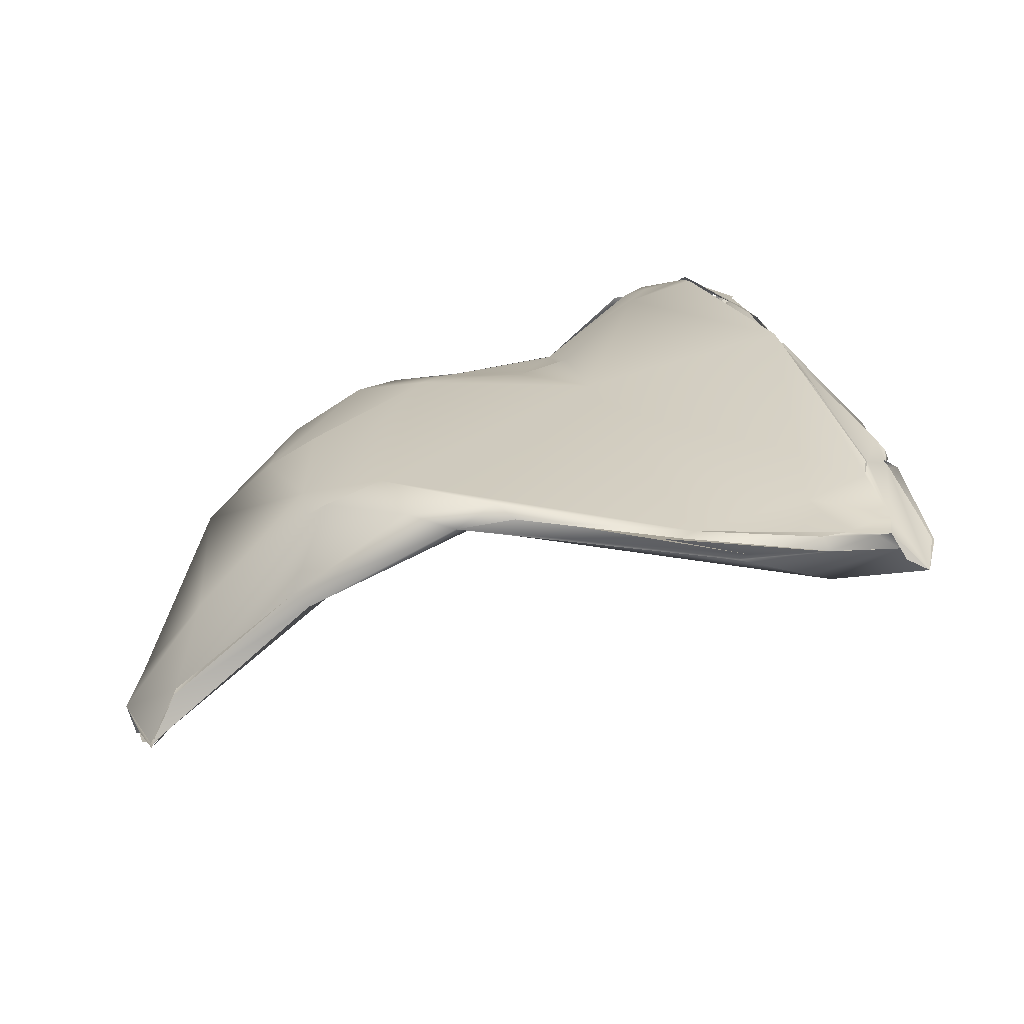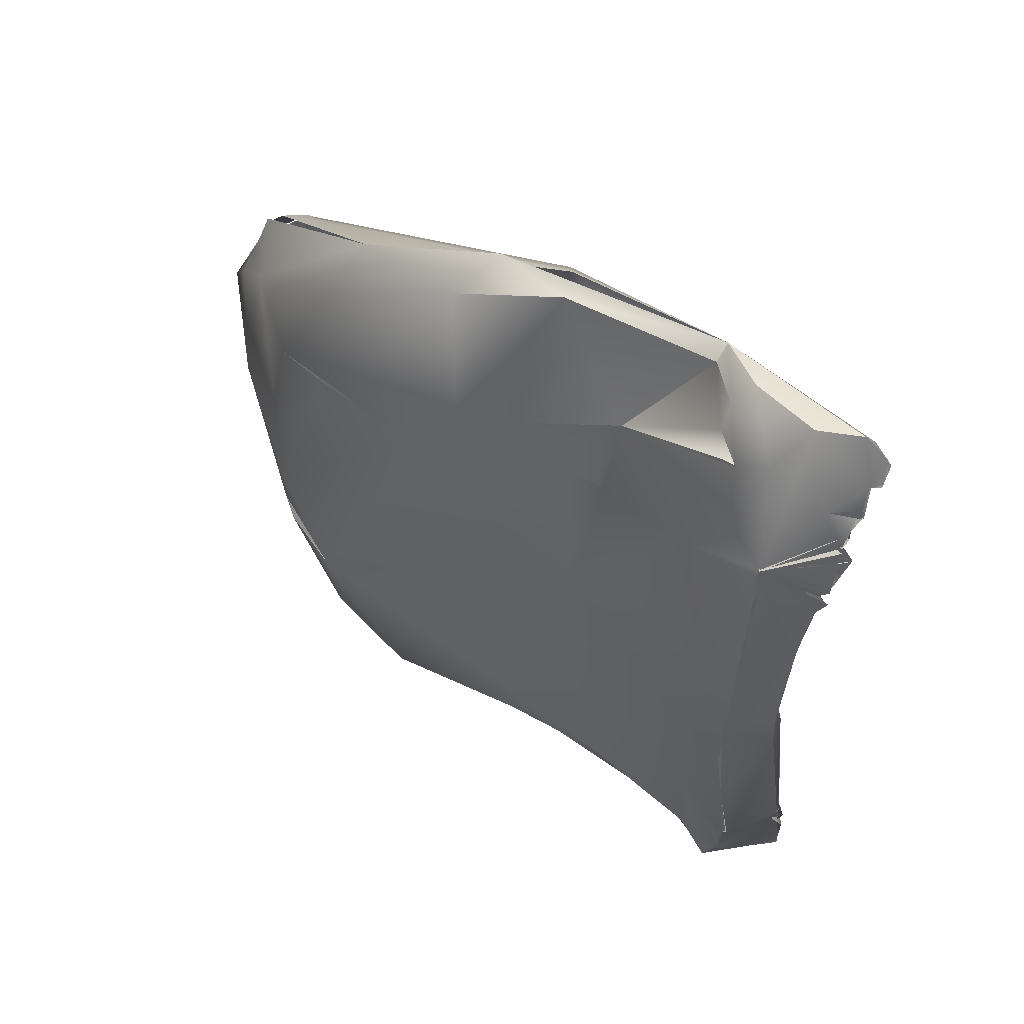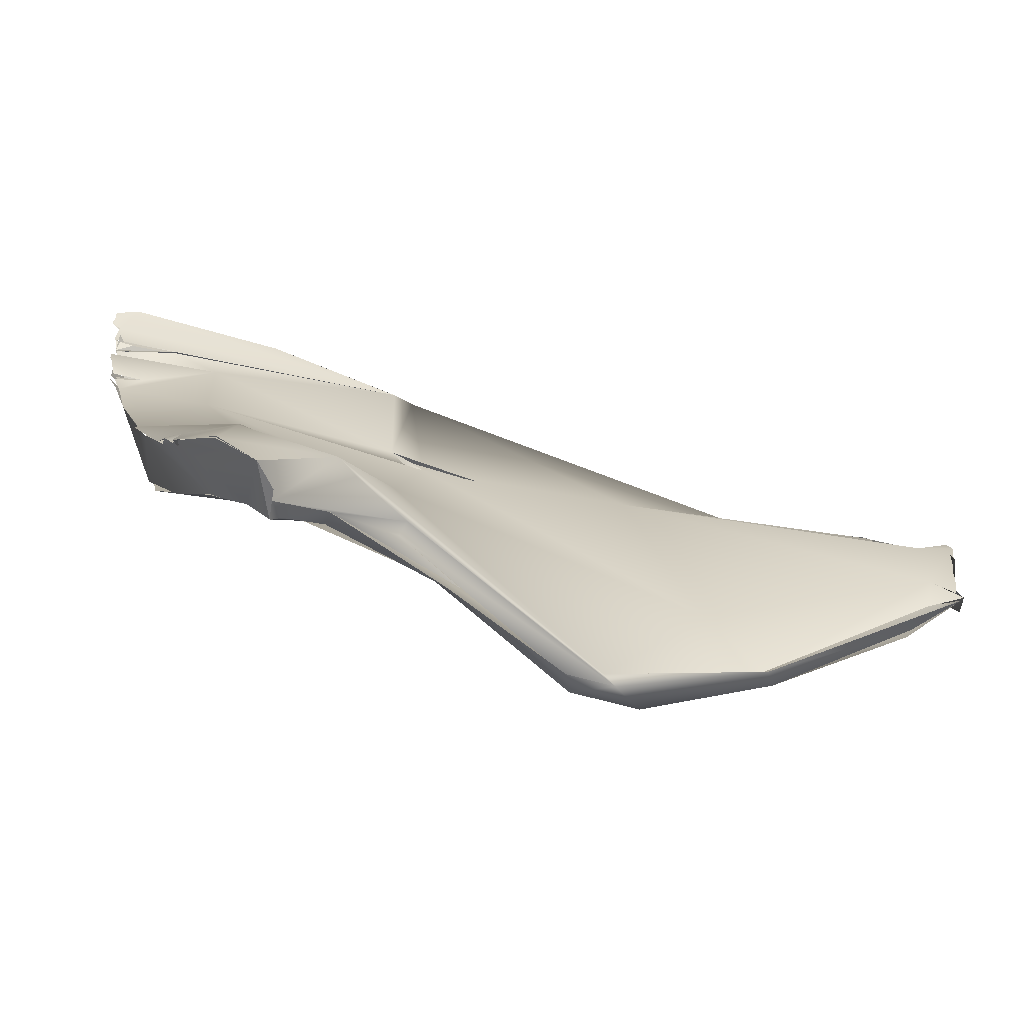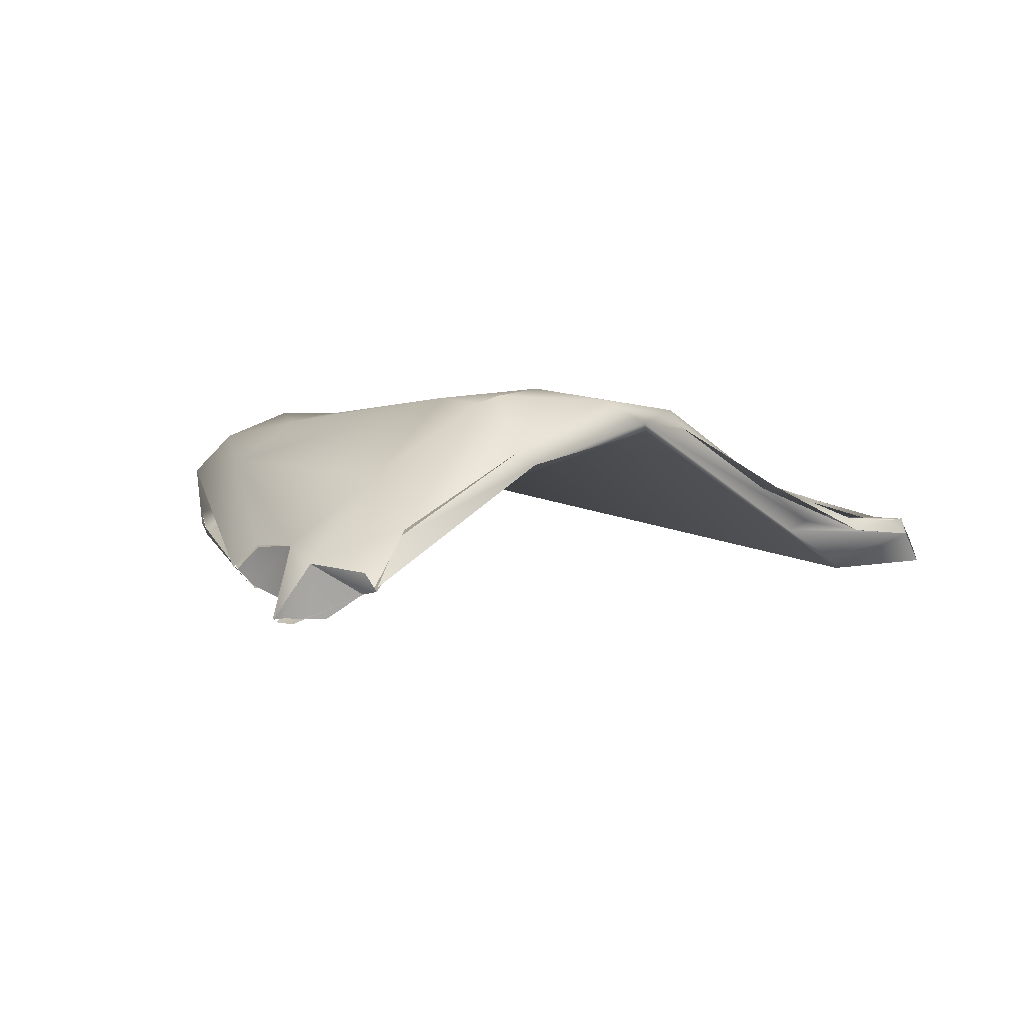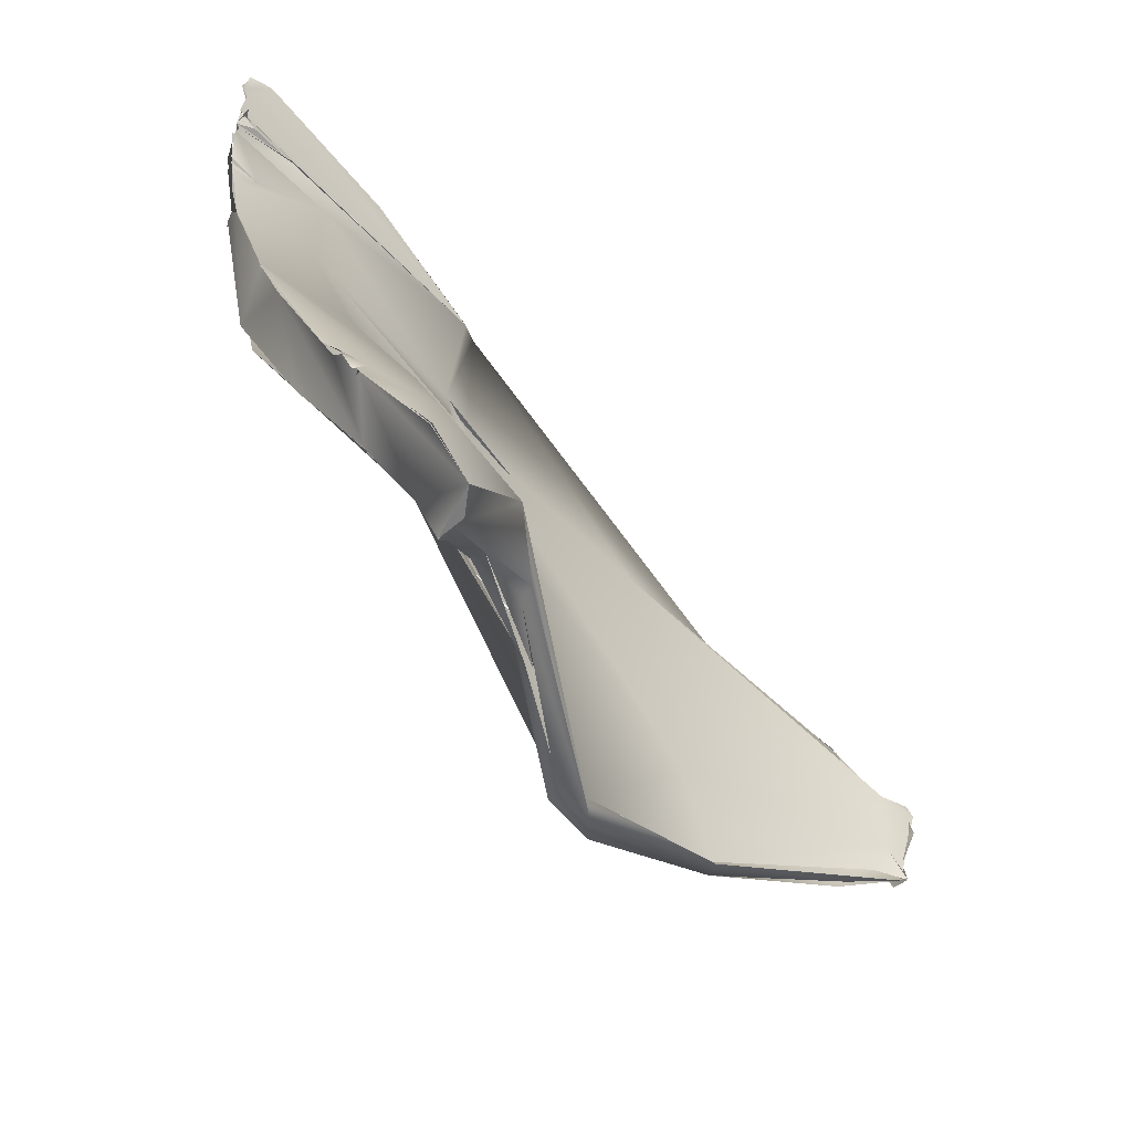
<metadata>
{"format":"obj","ext":"obj","renderer":"f3d","projection":"perspective","resolution":1024,"background":"white","views":[{"elev":10.0,"azim":156.9,"up":"+Y"},{"elev":42.4,"azim":-154.7,"up":"+Z"},{"elev":-70.8,"azim":-38.0,"up":"+Z"},{"elev":-19.4,"azim":109.9,"up":"+Y"},{"elev":-62.8,"azim":-72.5,"up":"+Z"}]}
</metadata>
<code>
o FJ1515M.obj_grp1.383
v 1.399 -0.6706 3.549
v 1.407 -0.6784 3.566
v 1.405 -0.6842 3.553
v 1.391 -0.6539 3.56
v 1.401 -0.6715 3.574
v 1.376 -0.6404 3.601
v 1.402 -0.6889 3.565
v 1.402 -0.6878 3.575
v 1.402 -0.6894 3.572
v 1.405 -0.6853 3.552
v 1.407 -0.6817 3.554
v 1.407 -0.6784 3.566
v 1.405 -0.6843 3.552
v 1.405 -0.6853 3.552
v 1.398 -0.6823 3.558
v 1.404 -0.6853 3.553
v 1.404 -0.6851 3.553
v 1.399 -0.6788 3.552
v 1.404 -0.6846 3.554
v 1.403 -0.6848 3.556
v 1.404 -0.6853 3.553
v 1.404 -0.6851 3.553
v 1.403 -0.6848 3.556
v 1.407 -0.6784 3.566
v 1.397 -0.684 3.575
v 1.402 -0.6884 3.576
v 1.403 -0.6881 3.577
v 1.403 -0.6882 3.576
v 1.403 -0.688 3.575
v 1.403 -0.6882 3.576
v 1.403 -0.6882 3.576
v 1.402 -0.6882 3.575
v 1.4 -0.6722 3.55
v 1.394 -0.6684 3.585
v 1.39 -0.6756 3.588
v 1.401 -0.6715 3.574
v 1.394 -0.6682 3.585
v 1.393 -0.672 3.592
v 1.366 -0.6274 3.554
v 1.363 -0.6266 3.593
v 1.403 -0.6881 3.577
v 1.401 -0.6715 3.574
v 1.397 -0.6837 3.575
v 1.373 -0.6494 3.529
v 1.342 -0.6419 3.605
v 1.39 -0.677 3.583
v 1.397 -0.6837 3.575
v 1.372 -0.6488 3.529
v 1.392 -0.6722 3.591
v 1.39 -0.6763 3.587
v 1.372 -0.6556 3.61
v 1.39 -0.676 3.588
v 1.392 -0.6722 3.591
v 1.377 -0.6469 3.531
v 1.365 -0.6281 3.541
v 1.378 -0.6551 3.608
v 1.371 -0.655 3.61
v 1.353 -0.6277 3.519
v 1.368 -0.6308 3.545
v 1.34 -0.6264 3.63
v 1.35 -0.6202 3.594
v 1.347 -0.6213 3.618
v 1.358 -0.647 3.544
v 1.362 -0.646 3.617
v 1.353 -0.6225 3.536
v 1.353 -0.6226 3.536
v 1.368 -0.631 3.545
v 1.365 -0.6284 3.541
v 1.34 -0.6264 3.63
v 1.32 -0.6076 3.597
v 1.332 -0.6105 3.611
v 1.34 -0.6312 3.514
v 1.343 -0.6308 3.513
v 1.297 -0.6171 3.609
v 1.335 -0.6249 3.509
v 1.29 -0.6171 3.581
v 1.29 -0.6198 3.644
v 1.288 -0.6156 3.647
v 1.31 -0.6075 3.607
v 1.312 -0.6115 3.637
v 1.331 -0.6284 3.507
v 1.331 -0.6278 3.508
v 1.283 -0.6074 3.571
v 1.305 -0.6197 3.643
v 1.292 -0.6319 3.495
v 1.289 -0.615 3.613
v 1.288 -0.6112 3.644
v 1.287 -0.6114 3.644
v 1.289 -0.6075 3.603
v 1.294 -0.6152 3.609
v 1.284 -0.6202 3.64
v 1.289 -0.6157 3.61
v 1.314 -0.6254 3.605
v 1.294 -0.6166 3.61
v 1.272 -0.6052 3.621
v 1.272 -0.6051 3.621
v 1.282 -0.6391 3.494
v 1.243 -0.6015 3.597
v 1.278 -0.6049 3.604
v 1.275 -0.6043 3.604
v 1.253 -0.6097 3.645
v 1.253 -0.6097 3.645
v 1.281 -0.637 3.489
v 1.297 -0.6328 3.493
v 1.262 -0.6438 3.486
v 1.253 -0.6097 3.645
v 1.254 -0.6066 3.643
v 1.263 -0.6314 3.478
v 1.261 -0.627 3.497
v 1.242 -0.6018 3.622
v 1.252 -0.5894 3.611
v 1.254 -0.6066 3.643
v 1.242 -0.5871 3.622
v 1.243 -0.5898 3.634
v 1.234 -0.5844 3.615
v 1.3 -0.6333 3.497
v 1.267 -0.6326 3.481
v 1.251 -0.6091 3.571
v 1.253 -0.6097 3.645
v 1.218 -0.5963 3.643
v 1.284 -0.6201 3.64
v 1.214 -0.5925 3.642
v 1.253 -0.6097 3.645
v 1.22 -0.5948 3.645
v 1.254 -0.6066 3.643
v 1.272 -0.6051 3.621
v 1.248 -0.5963 3.636
v 1.242 -0.5935 3.548
v 1.235 -0.5841 3.609
v 1.247 -0.5963 3.642
v 1.236 -0.5878 3.637
v 1.253 -0.6097 3.645
v 1.254 -0.6066 3.643
v 1.243 -0.5989 3.646
v 1.243 -0.5989 3.646
v 1.22 -0.5948 3.645
v 1.253 -0.6097 3.645
v 1.246 -0.5903 3.634
v 1.241 -0.5899 3.633
v 1.245 -0.5911 3.633
v 1.241 -0.5899 3.633
v 1.267 -0.6426 3.487
v 1.278 -0.6398 3.492
v 1.231 -0.5978 3.627
v 1.234 -0.584 3.608
v 1.234 -0.584 3.615
v 1.236 -0.5831 3.61
v 1.241 -0.5902 3.559
v 1.227 -0.5909 3.59
v 1.229 -0.5922 3.646
v 1.243 -0.6347 3.493
v 1.245 -0.6282 3.515
v 1.232 -0.5975 3.565
v 1.225 -0.5898 3.602
v 1.227 -0.591 3.589
v 1.232 -0.5973 3.565
v 1.228 -0.5932 3.608
v 1.218 -0.5905 3.619
v 1.22 -0.5891 3.622
v 1.22 -0.5904 3.624
v 1.231 -0.5982 3.627
v 1.284 -0.6201 3.64
v 1.219 -0.5896 3.627
v 1.224 -0.589 3.63
v 1.217 -0.5914 3.636
v 1.229 -0.5925 3.645
v 1.22 -0.5944 3.646
v 1.266 -0.6357 3.479
v 1.254 -0.6341 3.469
v 1.266 -0.6357 3.479
v 1.258 -0.6313 3.472
v 1.256 -0.6306 3.47
v 1.252 -0.6278 3.477
v 1.25 -0.621 3.492
v 1.247 -0.6185 3.496
v 1.231 -0.5977 3.562
v 1.233 -0.6017 3.551
v 1.222 -0.5896 3.607
v 1.228 -0.5932 3.608
v 1.224 -0.5893 3.609
v 1.222 -0.5896 3.607
v 1.222 -0.5893 3.611
v 1.231 -0.5982 3.627
v 1.219 -0.5896 3.627
v 1.22 -0.5904 3.624
v 1.224 -0.5889 3.604
v 1.234 -0.584 3.615
v 1.227 -0.5909 3.59
v 1.222 -0.5889 3.607
v 1.223 -0.5892 3.609
v 1.223 -0.589 3.605
v 1.225 -0.5896 3.602
v 1.222 -0.5896 3.607
v 1.224 -0.5886 3.609
v 1.222 -0.5886 3.61
v 1.234 -0.584 3.615
v 1.224 -0.5889 3.609
v 1.222 -0.5886 3.61
v 1.221 -0.589 3.618
v 1.221 -0.5891 3.612
v 1.221 -0.589 3.618
v 1.228 -0.5932 3.608
v 1.223 -0.5886 3.612
v 1.224 -0.5893 3.609
v 1.221 -0.589 3.618
v 1.224 -0.5919 3.618
v 1.219 -0.5896 3.619
v 1.219 -0.5896 3.619
v 1.234 -0.584 3.615
v 1.219 -0.5897 3.619
v 1.22 -0.5889 3.621
v 1.234 -0.584 3.615
v 1.234 -0.584 3.615
v 1.242 -0.6018 3.622
v 1.222 -0.5892 3.624
v 1.234 -0.584 3.615
v 1.22 -0.589 3.621
v 1.242 -0.6018 3.622
v 1.221 -0.5894 3.622
v 1.242 -0.6018 3.622
v 1.221 -0.589 3.621
v 1.242 -0.6018 3.622
v 1.221 -0.5899 3.622
v 1.221 -0.589 3.622
v 1.221 -0.5895 3.622
v 1.219 -0.5896 3.627
v 1.22 -0.5897 3.622
v 1.22 -0.5896 3.622
v 1.221 -0.5908 3.623
v 1.221 -0.59 3.622
v 1.221 -0.5908 3.623
v 1.219 -0.5898 3.619
v 1.22 -0.5894 3.622
v 1.219 -0.5895 3.621
v 1.284 -0.6201 3.64
v 1.222 -0.5926 3.628
v 1.219 -0.5896 3.627
v 1.219 -0.5896 3.627
v 1.222 -0.5926 3.628
v 1.218 -0.5908 3.629
v 1.284 -0.6201 3.64
v 1.218 -0.5908 3.629
v 1.222 -0.5926 3.628
v 1.22 -0.59 3.623
v 1.219 -0.5896 3.627
v 1.218 -0.5904 3.629
v 1.217 -0.5901 3.63
v 1.217 -0.5916 3.637
v 1.217 -0.5907 3.629
v 1.218 -0.5925 3.63
v 1.218 -0.5903 3.63
v 1.284 -0.6201 3.64
v 1.218 -0.5899 3.63
v 1.284 -0.6201 3.64
v 1.218 -0.5903 3.63
v 1.224 -0.589 3.63
v 1.218 -0.5907 3.631
v 1.218 -0.5908 3.629
v 1.224 -0.589 3.63
v 1.218 -0.591 3.63
v 1.216 -0.5915 3.64
v 1.217 -0.5908 3.637
v 1.216 -0.5912 3.636
v 1.218 -0.5905 3.636
v 1.215 -0.5914 3.638
v 1.217 -0.5909 3.637
v 1.215 -0.5912 3.639
v 1.215 -0.5915 3.637
v 1.215 -0.5927 3.643
v 1.256 -0.6305 3.469
v 1.256 -0.6306 3.47
v 1.247 -0.6393 3.468
v 1.236 -0.6211 3.504
v 1.247 -0.6187 3.495
v 1.236 -0.6224 3.505
v 1.244 -0.6041 3.525
v 1.235 -0.6161 3.511
v 1.234 -0.6136 3.518
v 1.221 -0.5938 3.636
v 1.216 -0.5916 3.637
v 1.214 -0.5929 3.642
v 1.214 -0.5929 3.642
v 1.215 -0.5913 3.638
v 1.215 -0.5927 3.643
v 1.215 -0.593 3.642
v 1.253 -0.6365 3.468
v 1.247 -0.6393 3.468
v 1.256 -0.6306 3.47
v 1.247 -0.6393 3.468
v 1.247 -0.6393 3.468
v 1.239 -0.6347 3.478
v 1.239 -0.6351 3.478
v 1.235 -0.6215 3.501
v 1.237 -0.6201 3.504
v 1.235 -0.6215 3.501
v 1.236 -0.6206 3.503
v 1.234 -0.6183 3.508
v 1.235 -0.6199 3.504
v 1.234 -0.6174 3.512
v 1.234 -0.6183 3.508
v 1.234 -0.6179 3.51
v 1.234 -0.6152 3.513
v 1.247 -0.6393 3.468
v 1.239 -0.6346 3.478
v 1.24 -0.6336 3.479
f 1 2 3
f 2 1 4
f 2 4 5
f 4 6 5
f 10 11 12
f 18 14 15
f 10 12 20
f 7 23 24
f 19 9 15
f 7 24 8
f 26 25 9
f 8 24 27
f 28 2 5
f 34 35 36
f 37 5 6
f 38 37 6
f 4 39 6
f 6 39 40
f 9 25 15
f 41 42 43
f 33 13 44
f 45 15 25
f 25 46 45
f 35 47 36
f 18 15 48
f 34 49 35
f 45 46 50
f 51 52 53
f 33 44 54
f 54 55 1
f 56 51 53
f 54 58 55
f 4 1 59
f 59 1 55
f 4 59 39
f 6 60 38
f 62 60 6
f 6 40 62
f 15 63 48
f 50 57 45
f 51 56 64
f 66 67 68
f 55 58 65
f 64 56 69
f 65 39 59
f 70 61 39
f 39 61 40
f 71 62 40
f 63 72 48
f 54 44 73
f 54 73 58
f 65 70 39
f 70 71 40
f 75 58 73
f 72 73 44
f 63 45 74
f 45 63 15
f 63 74 76
f 57 77 45
f 69 78 64
f 64 78 57
f 57 78 77
f 79 71 70
f 62 71 80
f 60 62 80
f 81 75 73
f 58 75 65
f 65 83 70
f 84 60 80
f 71 79 80
f 85 65 75
f 45 77 74
f 86 74 77
f 84 80 87
f 89 79 70
f 75 81 85
f 91 86 77
f 70 83 89
f 92 93 94
f 89 95 79
f 80 79 88
f 88 79 96
f 97 73 72
f 76 74 98
f 74 90 98
f 90 86 98
f 101 84 87
f 77 78 102
f 89 99 95
f 73 97 103
f 73 103 82
f 81 104 85
f 105 97 72
f 76 105 72
f 72 63 76
f 85 83 65
f 77 106 91
f 99 100 95
f 83 100 89
f 88 96 107
f 110 98 86
f 110 86 91
f 100 83 111
f 87 112 101
f 100 111 95
f 95 113 114
f 95 111 113
f 111 115 113
f 104 117 85
f 85 109 83
f 118 76 98
f 119 120 121
f 122 123 124
f 125 126 127
f 128 111 83
f 125 127 130
f 130 132 133
f 132 130 134
f 135 136 137
f 129 115 111
f 138 127 126
f 127 138 139
f 130 127 114
f 143 97 105
f 110 91 144
f 128 129 111
f 134 130 131
f 145 146 147
f 148 149 145
f 145 149 146
f 113 115 131
f 115 150 131
f 131 130 114
f 114 113 131
f 142 143 105
f 105 76 151
f 109 85 108
f 83 109 128
f 151 76 152
f 118 153 152
f 153 118 98
f 98 154 155
f 98 110 154
f 148 156 149
f 157 154 110
f 157 110 158
f 160 159 144
f 161 162 163
f 115 164 150
f 164 165 150
f 134 131 150
f 135 166 136
f 103 168 116
f 97 168 103
f 170 117 104
f 97 142 169
f 169 168 97
f 171 170 169
f 117 170 171
f 171 108 117
f 171 172 108
f 173 108 172
f 173 109 108
f 174 128 109
f 175 128 174
f 76 118 152
f 153 176 152
f 156 148 177
f 155 153 98
f 157 178 154
f 179 180 181
f 158 182 157
f 183 184 185
f 186 187 188
f 187 186 189
f 194 195 196
f 201 196 195
f 202 203 204
f 110 144 159
f 205 206 207
f 210 211 212
f 213 214 215
f 216 217 218
f 225 164 115
f 225 226 164
f 227 158 110
f 235 236 237
f 238 239 240
f 241 242 243
f 165 167 150
f 121 248 249
f 121 120 248
f 226 250 164
f 257 258 259
f 260 165 164
f 268 248 120
f 167 165 269
f 142 105 169
f 270 171 169
f 271 272 173
f 109 173 174
f 273 173 272
f 174 173 274
f 273 274 173
f 276 274 177
f 177 274 277
f 278 275 176
f 275 152 176
f 276 177 148
f 267 269 165
f 120 281 268
f 286 287 288
f 105 289 169
f 291 105 151
f 105 291 290
f 292 273 272
f 293 275 294
f 151 275 293
f 291 151 293
f 275 297 298
f 152 275 151
f 277 273 300
f 299 297 275
f 273 277 274
f 299 275 278
l 253 254
l 265 266
l 233 234
l 284 285
l 246 247
l 261 262
l 225 232
l 31 32
l 199 200
l 279 280
l 251 252
l 191 192
l 304 305
l 221 222
l 303 291
l 282 283
l 295 296
l 228 229
l 263 264
l 197 198
l 223 224
l 208 209
l 230 231
l 140 141
l 255 256
l 16 17
l 219 220
l 190 193
l 21 22
l 29 30
l 301 302
l 244 245

</code>
